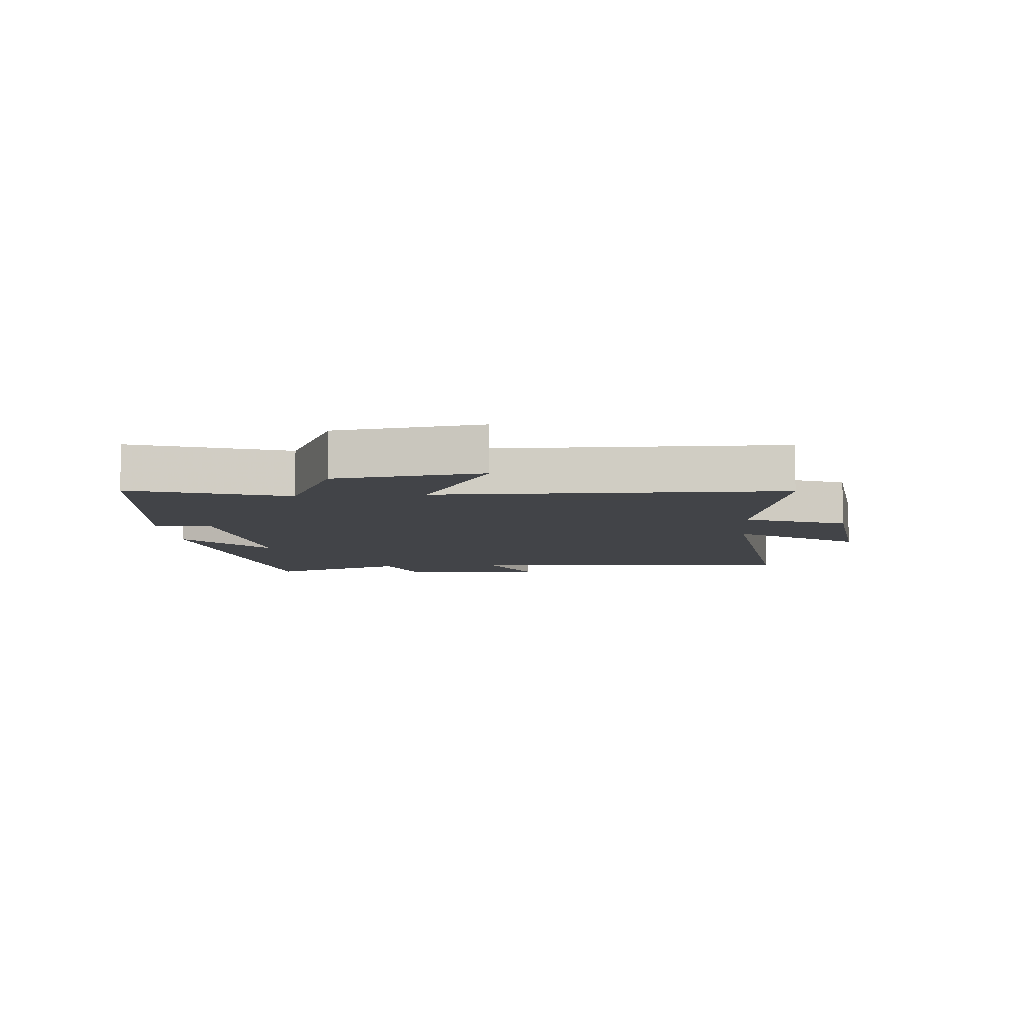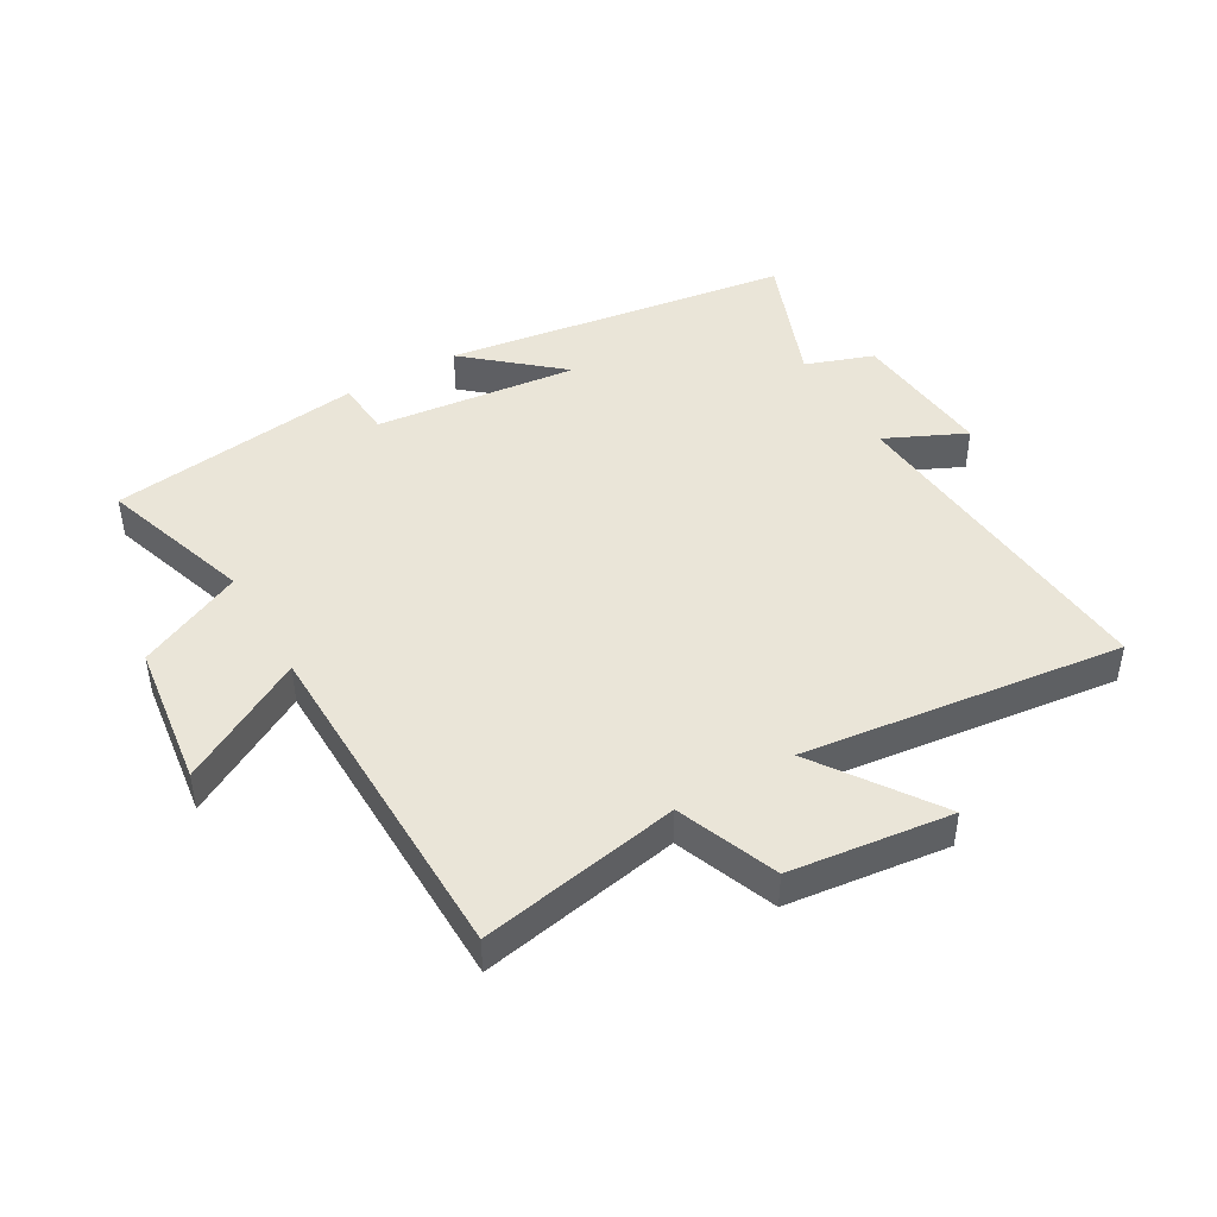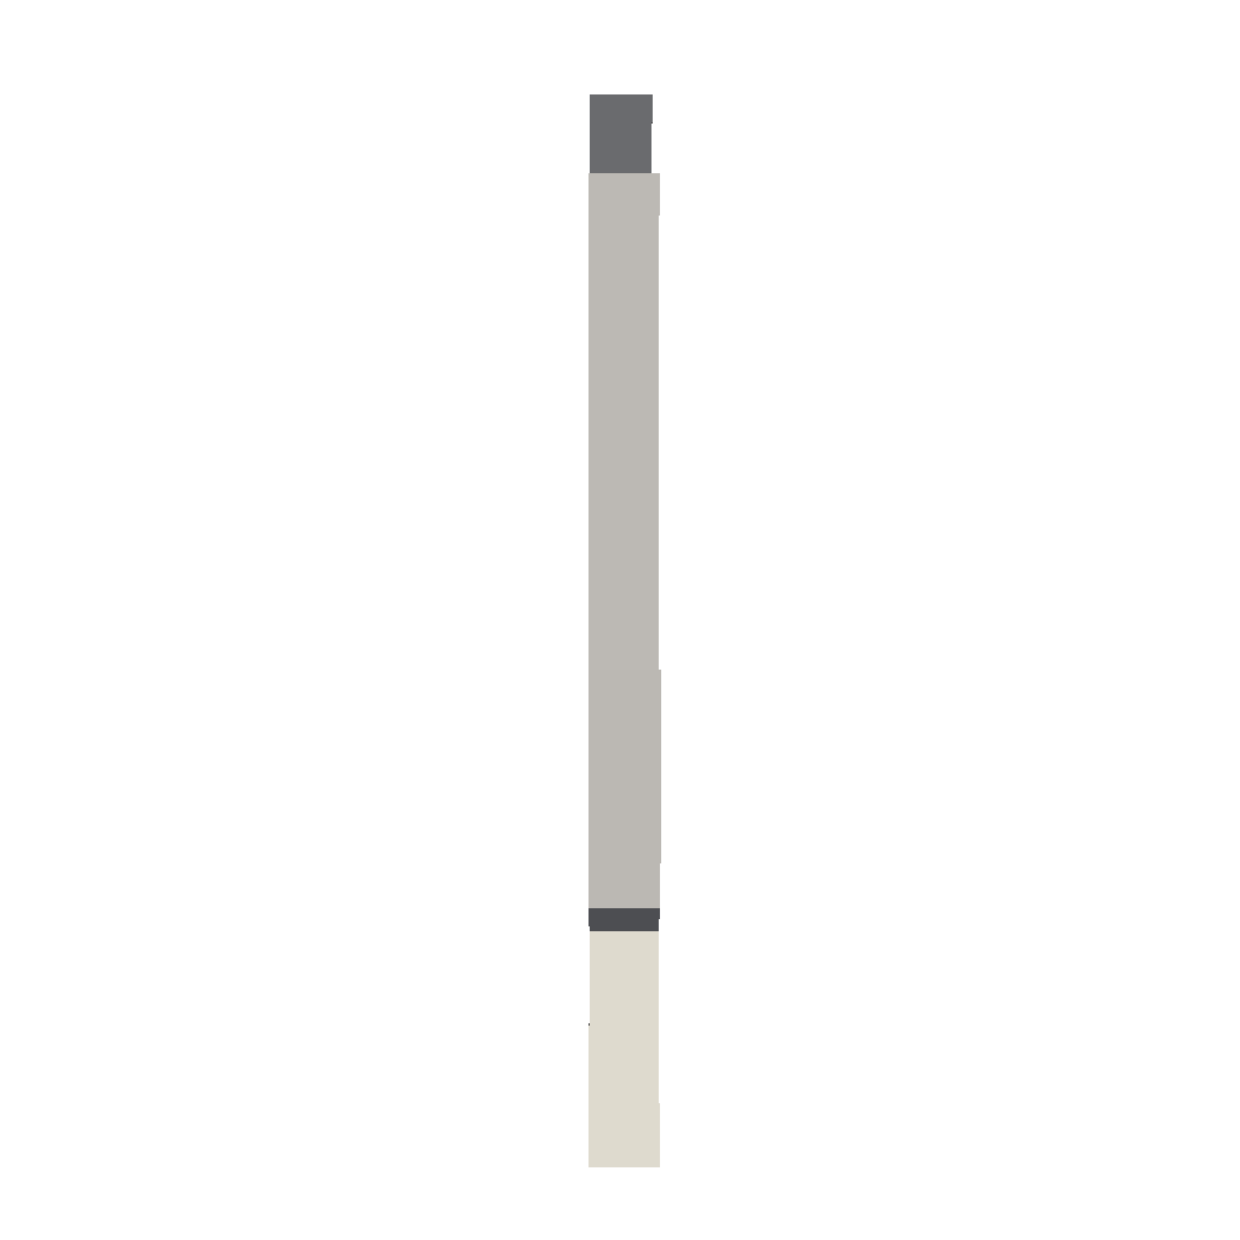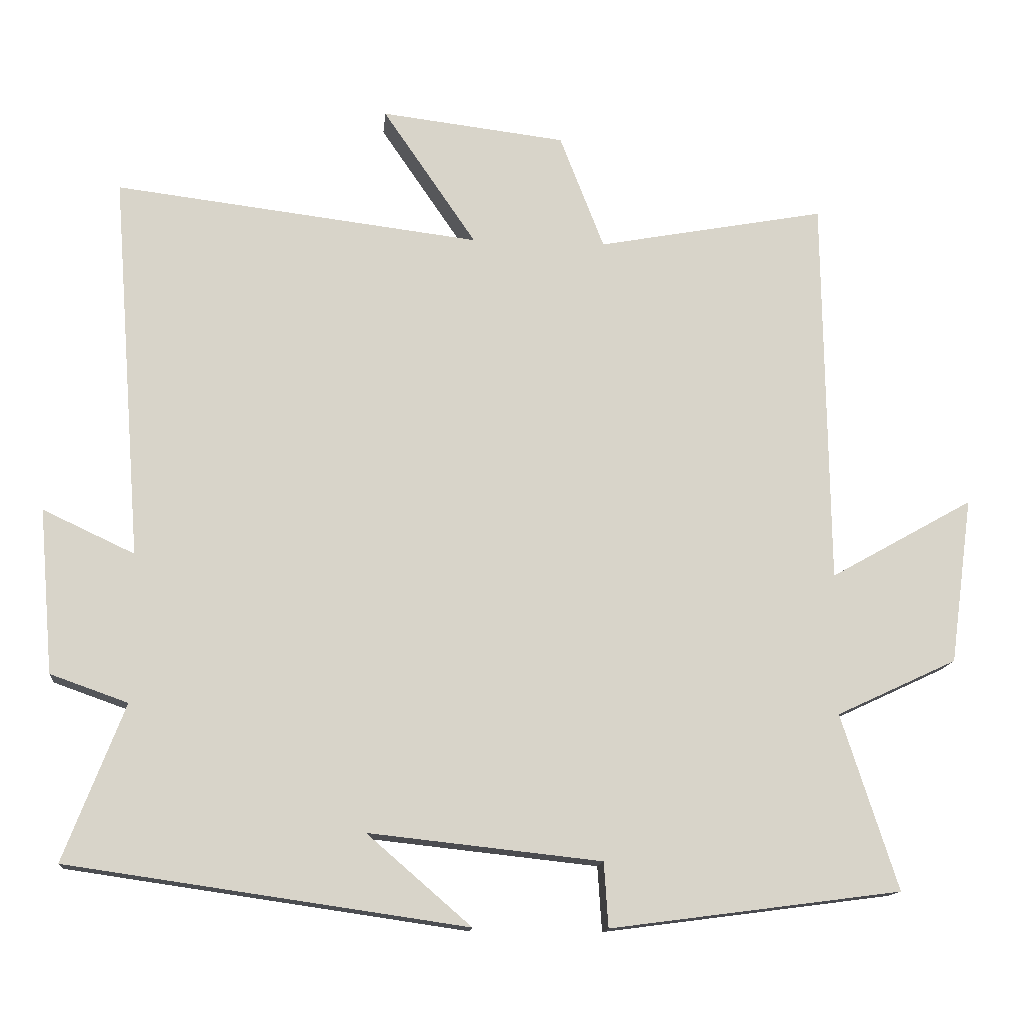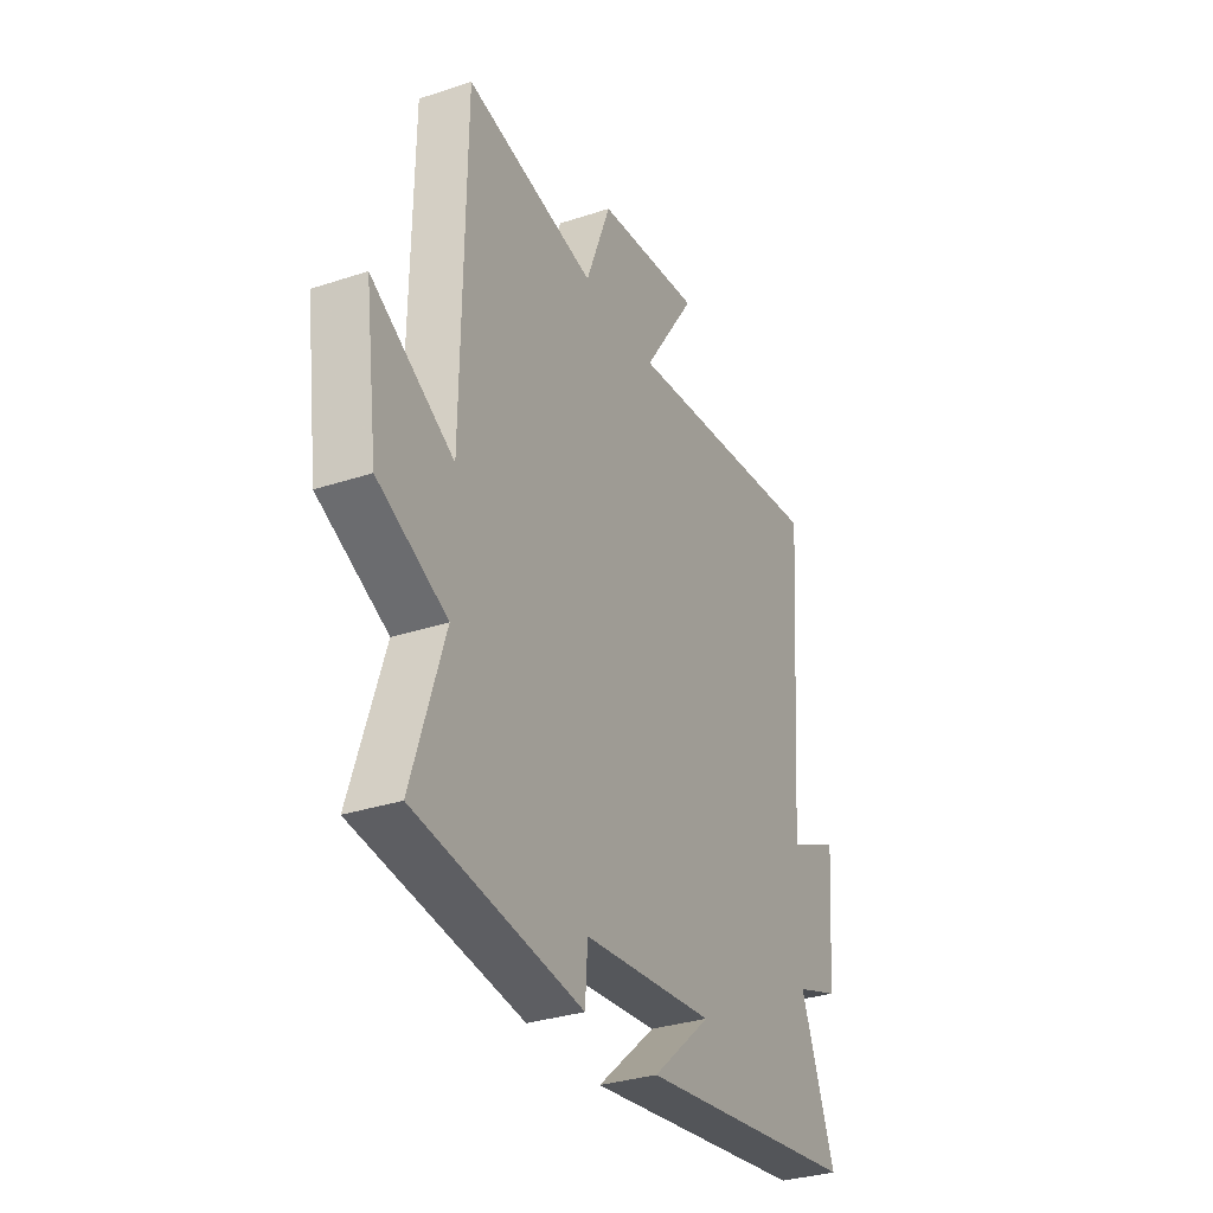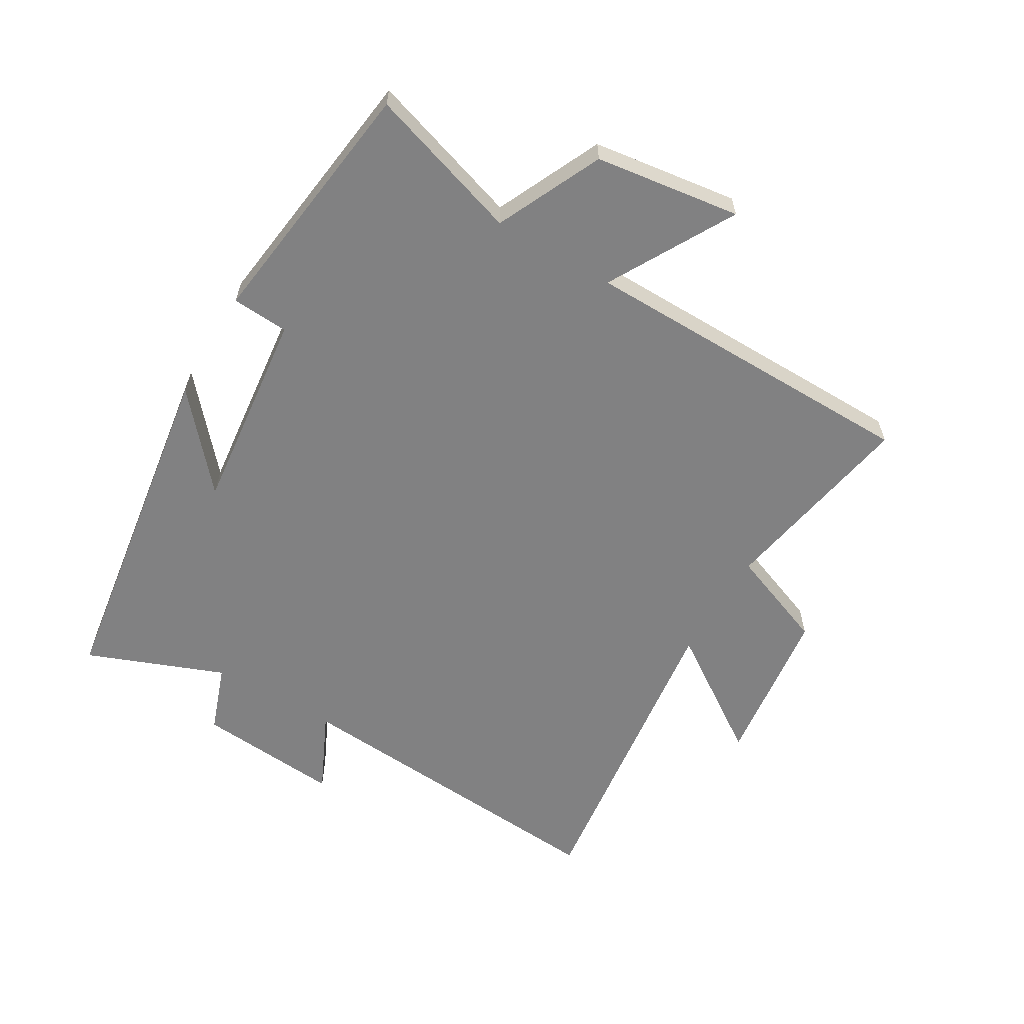
<metadata>
{"format":"obj","ext":"obj","renderer":"f3d","projection":"perspective","resolution":1024,"background":"white","views":[{"elev":-7.7,"azim":-85.4,"up":"+Y"},{"elev":44.9,"azim":-30.2,"up":"+Y"},{"elev":2.4,"azim":89.6,"up":"+Z"},{"elev":-14.0,"azim":174.7,"up":"+Z"},{"elev":-32.3,"azim":-65.2,"up":"+Z"},{"elev":-60.4,"azim":-120.4,"up":"+Y"}]}
</metadata>
<code>
v -0.58 0.07 -0.446
v -0.5 0.07 -0.197
v -0.671 0.07 -0.117
v -0.703 0.07 0.119
v -0.5 0.07 0.005
v -0.493 0.07 0.56
v -0.169 0.07 0.5
v -0.106 0.07 0.663
v 0.156 0.07 0.695
v 0.023 0.07 0.5
v 0.542 0.07 0.564
v 0.5 0.07 0.016
v 0.63 0.07 0.077
v 0.61 0.07 -0.157
v 0.5 0.07 -0.196
v 0.586 0.07 -0.418
v 0.021 0.07 -0.5
v 0.169 0.07 -0.372
v -0.161 0.07 -0.408
v -0.167 0.07 -0.5
v -0.58 0 -0.446
v -0.5 0 -0.197
v -0.671 0 -0.117
v -0.703 0 0.119
v -0.5 0 0.005
v -0.493 0 0.56
v -0.169 0 0.5
v -0.106 0 0.663
v 0.156 0 0.695
v 0.023 0 0.5
v 0.542 0 0.564
v 0.5 0 0.016
v 0.63 0 0.077
v 0.61 0 -0.157
v 0.5 0 -0.196
v 0.586 0 -0.418
v 0.021 0 -0.5
v 0.169 0 -0.372
v -0.161 0 -0.408
v -0.167 0 -0.5
f 19 20 1 2
f 18 19 2
f 15 16 17 18
f 15 18 2 3
f 12 13 14 15
f 12 15 3
f 10 11 12
f 7 8 9 10
f 7 10 12
f 5 6 7 12
f 3 4 5
f 3 5 12
f 22 21 40 39
f 22 39 38
f 38 37 36 35
f 23 22 38 35
f 35 34 33 32
f 23 35 32
f 32 31 30
f 30 29 28 27
f 32 30 27
f 32 27 26 25
f 25 24 23
f 32 25 23
f 1 21 22 2
f 2 22 23 3
f 3 23 24 4
f 4 24 25 5
f 5 25 26 6
f 6 26 27 7
f 7 27 28 8
f 8 28 29 9
f 9 29 30 10
f 10 30 31 11
f 11 31 32 12
f 12 32 33 13
f 13 33 34 14
f 14 34 35 15
f 15 35 36 16
f 16 36 37 17
f 17 37 38 18
f 18 38 39 19
f 19 39 40 20
f 20 40 21 1

</code>
